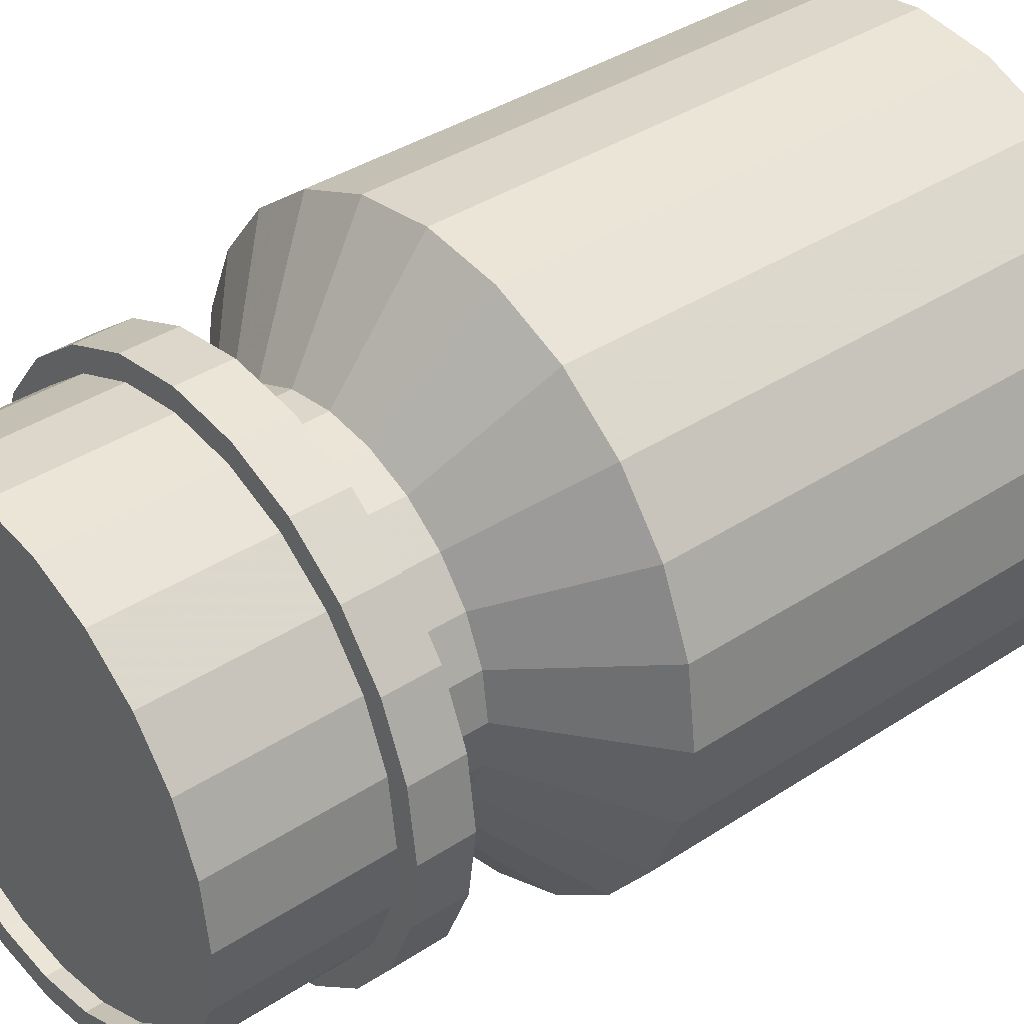
<metadata>
{"format":"obj","ext":"obj","renderer":"f3d","projection":"perspective","resolution":1024,"background":"white","views":[{"elev":38.1,"azim":-129.8,"up":"+Z"}]}
</metadata>
<code>
o mesh1_mesh1-geometry
v 0.2022 0.2005 -0.05419
v 0.2094 0.2424 -0
v 0.2094 0.2005 -0
v 0.2022 0.2424 -0.05419
v 0.2022 0.2424 0.05419
v 0.2022 0.2005 0.05419
v 0.1813 0.2005 -0.1047
v 0.1813 0.2424 -0.1047
v 0.1914 0.2424 -0
v 0.1813 0.2424 0.1047
v 0.1813 0.2005 0.1047
v 0.148 0.2005 -0.148
v 0.1848 0.2424 -0.04953
v 0.1848 0.2424 0.04953
v 0.148 0.2424 -0.148
v 0.1657 0.2424 -0.09568
v 0.1914 0.368 -0
v 0.1848 0.368 0.04953
v 0.148 0.2424 0.148
v 0.1657 0.2424 0.09568
v 0.148 0.2005 0.148
v 0.1047 0.2424 -0.1813
v 0.1848 0.368 -0.04953
v 0.1657 0.368 0.09568
v 0.1435 0.2005 -0
v 0.1047 0.2005 -0.1813
v 0.1353 0.2424 -0.1353
v 0.1657 0.368 -0.09568
v 0.1671 0.368 0.04477
v 0.1047 0.2005 0.1813
v 0.1353 0.2424 0.1353
v 0.1353 0.368 0.1353
v 0.1386 0.2005 -0.03714
v 0.1386 0.2005 0.03714
v 0.1243 0.2005 -0.07174
v 0.05419 0.2424 -0.2022
v 0.09568 0.2424 -0.1657
v 0.1671 0.368 -0.04477
v 0.173 0.368 -0
v 0.1498 0.368 0.08649
v 0.1047 0.2424 0.1813
v 0.1243 0.2005 0.07174
v 0.1386 0.1377 -0.03714
v 0.1435 0.1377 -0
v 0.1015 0.2005 -0.1015
v 0.05419 0.2005 -0.2022
v 0.09568 0.368 -0.1657
v 0.1353 0.368 -0.1353
v 0.1498 0.368 -0.08649
v 0.1498 0.3554 0.08649
v 0.1671 0.3554 0.04477
v 0.05419 0.2005 0.2022
v 0.1015 0.2005 0.1015
v 0.09568 0.2424 0.1657
v 0.1223 0.368 0.1223
v 0.1243 0.1377 -0.07174
v 0.1386 0.1377 0.03714
v 0.07174 0.2005 -0.1243
v 0.1015 0.1377 -0.1015
v -0 0.2424 -0.2094
v 0.04953 0.2424 -0.1848
v 0.04953 0.368 -0.1848
v 0.1671 0.3554 -0.04477
v 0.173 0.3554 -0
v 0.1223 0.3554 0.1223
v 0.05419 0.2424 0.2022
v 0.07174 0.2005 0.1243
v 0.1243 0.1377 0.07174
v 0.09568 0.368 0.1657
v 0.2312 0.06318 -0.06195
v 0.2073 0.06318 -0.1197
v 0.2312 0.06318 0.06195
v 0.03714 0.2005 -0.1386
v -0 0.2005 -0.2094
v -0 0.2424 -0.1914
v 0.1223 0.368 -0.1223
v 0.08649 0.368 -0.1498
v 0.1498 0.3554 -0.08649
v 0.1223 0.3554 -0.1223
v 0 0.2005 0.2094
v 0.03714 0.2005 0.1386
v 0.07174 0.1377 0.1243
v 0.1015 0.1377 0.1015
v 0.04953 0.2424 0.1848
v 0.08649 0.368 0.1498
v 0.1693 0.06318 -0.1693
v 0.2394 0.06318 -0
v 0.2073 0.06318 0.1197
v 0.07174 0.1377 -0.1243
v -0.05419 0.2424 -0.2022
v -0.04953 0.2424 -0.1848
v -0 0.368 -0.1914
v 0.04477 0.368 -0.1671
v 0.08649 0.3554 -0.1498
v 0 0.2424 0.2094
v 0 0.2005 0.1435
v 0.03714 0.1377 0.1386
v 0.1693 0.06318 0.1693
v 0.04953 0.368 0.1848
v 0.08649 0.3554 0.1498
v 0.1197 0.06318 -0.2073
v 0.2312 -0.3388 -0.06195
v 0.2073 -0.3388 -0.1197
v 0.1693 -0.3388 -0.1693
v 0.2394 -0.3388 -0
v 0.2312 -0.3388 0.06195
v -0 0.2005 -0.1435
v 0.03714 0.1377 -0.1386
v -0.05419 0.2005 -0.2022
v -0.04953 0.368 -0.1848
v 0.04477 0.3554 -0.1671
v -0.05419 0.2005 0.2022
v -0.03714 0.2005 0.1386
v 0 0.1377 0.1435
v 0.1197 0.06318 0.2073
v 0.06195 0.06318 0.2312
v 0 0.2424 0.1914
v 0.04477 0.368 0.1671
v 0.2073 -0.3388 0.1197
v 0.06195 0.06318 -0.2312
v -0.03714 0.2005 -0.1386
v -0.1047 0.2424 -0.1813
v -0.09568 0.2424 -0.1657
v -0.09568 0.368 -0.1657
v -0.04477 0.368 -0.1671
v -0 0.368 -0.173
v -0 0.3554 -0.173
v 0.04477 0.3554 0.1671
v -0.05419 0.2424 0.2022
v -0.03714 0.1377 0.1386
v 0.1197 -0.3388 0.2073
v -0.04953 0.2424 0.1848
v 0 0.368 0.1914
v 0.1197 -0.3388 -0.2073
v 0.2094 -0.368 -0
v 0.2022 -0.368 -0.05419
v 0.1813 -0.368 -0.1047
v 0.1693 -0.3388 0.1693
v 0.2022 -0.368 0.05419
v -0 0.1377 -0.1435
v -0 0.06318 -0.2394
v -0.07174 0.2005 -0.1243
v -0.1047 0.2005 -0.1813
v -0.08649 0.368 -0.1498
v -0.1047 0.2005 0.1813
v -0.07174 0.2005 0.1243
v -0.07174 0.1377 0.1243
v 0 0.06318 0.2394
v 0.06195 -0.3388 0.2312
v 0 0.368 0.173
v 0.148 -0.368 -0.148
v 0.1813 -0.368 0.1047
v 0.06195 -0.3388 -0.2312
v -0.03714 0.1377 -0.1386
v -0.1015 0.2005 -0.1015
v -0.148 0.2424 -0.148
v -0.1353 0.2424 -0.1353
v -0.1353 0.368 -0.1353
v -0.1223 0.368 -0.1223
v -0.08649 0.3554 -0.1498
v -0.04477 0.3554 -0.1671
v 0 0.3554 0.173
v -0.09568 0.2424 0.1657
v -0.1047 0.2424 0.1813
v -0.1015 0.2005 0.1015
v -0.06195 0.06318 0.2312
v 0 -0.3388 0.2394
v 0.148 -0.368 0.148
v 0.1047 -0.368 0.1813
v -0.04953 0.368 0.1848
v -0.04477 0.368 0.1671
v 0.1047 -0.368 -0.1813
v -0 -0.3388 -0.2394
v -0.07174 0.1377 -0.1243
v -0.1243 0.2005 -0.07174
v -0.148 0.2005 -0.148
v -0.1223 0.3554 -0.1223
v -0.148 0.2005 0.148
v -0.1243 0.2005 0.07174
v -0.1015 0.1377 0.1015
v -0.1197 0.06318 0.2073
v -0.06195 -0.3388 0.2312
v 0 -0.368 0.2094
v 0.05419 -0.368 0.2022
v 0.05419 -0.368 -0.2022
v -0.06195 0.06318 -0.2312
v -0.1015 0.1377 -0.1015
v -0.1386 0.2005 -0.03714
v -0.1243 0.1377 -0.07174
v -0.1813 0.2005 -0.1047
v -0.1657 0.2424 -0.09568
v -0.1498 0.368 -0.08649
v -0.04477 0.3554 0.1671
v -0.1223 0.3554 0.1223
v -0.1353 0.2424 0.1353
v -0.09568 0.368 0.1657
v -0.148 0.2424 0.148
v -0.1386 0.2005 0.03714
v -0.1197 -0.3388 0.2073
v -0.05419 -0.368 0.2022
v -0.08649 0.368 0.1498
v -0 -0.368 -0.2094
v -0.06195 -0.3388 -0.2312
v -0.1197 0.06318 -0.2073
v -0.1386 0.1377 -0.03714
v -0.1435 0.2005 0
v -0.1813 0.2424 -0.1047
v -0.1657 0.368 -0.09568
v -0.1498 0.3554 -0.08649
v -0.08649 0.3554 0.1498
v -0.1498 0.3554 0.08649
v -0.1813 0.2424 0.1047
v -0.1243 0.1377 0.07174
v -0.1693 0.06318 0.1693
v -0.1693 -0.3388 0.1693
v -0.1047 -0.368 0.1813
v -0.05419 -0.368 -0.2022
v -0.1693 0.06318 -0.1693
v -0.1435 0.1377 0
v -0.2073 0.06318 -0.1197
v -0.2022 0.2005 -0.05419
v -0.1813 0.2005 0.1047
v -0.1848 0.2424 -0.04953
v -0.1671 0.368 -0.04477
v -0.1223 0.368 0.1223
v -0.1657 0.2424 0.09568
v -0.1353 0.368 0.1353
v -0.1386 0.1377 0.03714
v -0.148 -0.368 0.148
v -0.1047 -0.368 -0.1813
v -0.1197 -0.3388 -0.2073
v -0.2312 0.06318 -0.06195
v -0.2022 0.2424 -0.05419
v -0.1914 0.2424 0
v -0.1848 0.368 -0.04953
v -0.173 0.368 0
v -0.1671 0.3554 -0.04477
v -0.1671 0.3554 0.04477
v -0.1498 0.368 0.08649
v -0.1657 0.368 0.09568
v -0.2022 0.2424 0.05419
v -0.1848 0.2424 0.04953
v -0.2073 0.06318 0.1197
v -0.1813 -0.368 0.1047
v -0.1693 -0.3388 -0.1693
v -0.2073 -0.3388 -0.1197
v -0.2394 0.06318 0
v -0.2312 -0.3388 -0.06195
v -0.2312 0.06318 0.06195
v -0.2094 0.2005 0
v -0.2022 0.2005 0.05419
v -0.1848 0.368 0.04953
v -0.2073 -0.3388 0.1197
v -0.148 -0.368 -0.148
v -0.2394 -0.3388 0
v -0.2094 0.2424 0
v -0.1914 0.368 0
v -0.173 0.3554 0
v -0.1671 0.368 0.04477
v -0.2022 -0.368 0.05419
v -0.1813 -0.368 -0.1047
v -0.2022 -0.368 -0.05419
v -0.2312 -0.3388 0.06195
v -0.2094 -0.368 0
f 6 1 3
f 3 1 6
f 4 5 2
f 2 5 4
f 6 7 1
f 1 7 6
f 4 9 5
f 5 9 4
f 11 7 6
f 6 7 11
f 8 13 4
f 4 13 8
f 4 13 9
f 9 13 4
f 14 5 9
f 9 5 14
f 14 10 5
f 5 10 14
f 11 12 7
f 7 12 11
f 8 16 13
f 13 16 8
f 13 17 9
f 9 17 13
f 9 18 14
f 14 18 9
f 20 10 14
f 14 10 20
f 21 12 11
f 11 12 21
f 15 16 8
f 8 16 15
f 16 23 13
f 13 23 16
f 17 13 23
f 23 13 17
f 18 9 17
f 17 9 18
f 24 14 18
f 18 14 24
f 20 19 10
f 10 19 20
f 14 24 20
f 20 24 14
f 25 12 21
f 21 12 25
f 22 27 15
f 15 27 22
f 15 27 16
f 16 27 15
f 23 16 28
f 28 16 23
f 23 18 17
f 17 18 23
f 29 24 18
f 18 24 29
f 31 19 20
f 20 19 31
f 32 20 24
f 24 20 32
f 33 12 25
f 25 12 33
f 21 34 25
f 25 34 21
f 35 26 12
f 12 26 35
f 22 37 27
f 27 37 22
f 27 28 16
f 16 28 27
f 28 38 23
f 23 38 28
f 39 18 23
f 23 18 39
f 40 24 29
f 29 24 40
f 29 18 39
f 39 18 29
f 30 42 21
f 21 42 30
f 31 41 19
f 19 41 31
f 20 32 31
f 31 32 20
f 40 32 24
f 24 32 40
f 35 12 33
f 33 12 35
f 21 42 34
f 34 42 21
f 45 26 35
f 35 26 45
f 36 37 22
f 22 37 36
f 47 27 37
f 37 27 47
f 28 27 48
f 48 27 28
f 28 49 38
f 38 49 28
f 23 38 39
f 39 38 23
f 29 50 40
f 40 50 29
f 39 51 29
f 29 51 39
f 30 53 42
f 42 53 30
f 54 41 31
f 31 41 54
f 32 54 31
f 31 54 32
f 55 32 40
f 40 32 55
f 58 26 45
f 45 26 58
f 58 46 26
f 26 46 58
f 36 61 37
f 37 61 36
f 27 47 48
f 48 47 27
f 37 62 47
f 47 62 37
f 48 49 28
f 28 49 48
f 49 63 38
f 38 63 49
f 38 64 39
f 39 64 38
f 50 29 51
f 51 29 50
f 65 40 50
f 50 40 65
f 51 39 64
f 64 39 51
f 52 67 30
f 30 67 52
f 30 67 53
f 53 67 30
f 54 66 41
f 41 66 54
f 54 32 69
f 69 32 54
f 55 69 32
f 32 69 55
f 40 65 55
f 55 65 40
f 73 46 58
f 58 46 73
f 60 75 36
f 36 75 60
f 36 75 61
f 61 75 36
f 62 37 61
f 61 37 62
f 47 76 48
f 48 76 47
f 62 77 47
f 47 77 62
f 48 76 49
f 49 76 48
f 63 49 78
f 78 49 63
f 64 38 63
f 63 38 64
f 78 50 51
f 51 50 78
f 79 65 50
f 50 65 79
f 63 51 64
f 64 51 63
f 52 81 67
f 67 81 52
f 84 66 54
f 54 66 84
f 69 84 54
f 54 84 69
f 85 69 55
f 55 69 85
f 65 85 55
f 55 85 65
f 73 74 46
f 46 74 73
f 60 91 75
f 75 91 60
f 92 61 75
f 75 61 92
f 61 92 62
f 62 92 61
f 47 77 76
f 76 77 47
f 62 93 77
f 77 93 62
f 76 78 49
f 49 78 76
f 78 51 63
f 63 51 78
f 79 50 78
f 78 50 79
f 94 65 79
f 79 65 94
f 80 96 52
f 52 96 80
f 52 96 81
f 81 96 52
f 84 95 66
f 66 95 84
f 84 69 99
f 99 69 84
f 85 99 69
f 69 99 85
f 85 65 100
f 100 65 85
f 107 74 73
f 73 74 107
f 90 91 60
f 60 91 90
f 110 75 91
f 91 75 110
f 75 110 92
f 92 110 75
f 92 93 62
f 62 93 92
f 94 76 77
f 77 76 94
f 111 77 93
f 93 77 111
f 78 76 79
f 79 76 78
f 94 100 65
f 65 100 94
f 76 94 79
f 79 94 76
f 80 113 96
f 96 113 80
f 117 95 84
f 84 95 117
f 99 117 84
f 84 117 99
f 118 99 85
f 85 99 118
f 100 118 85
f 85 118 100
f 121 74 107
f 107 74 121
f 121 109 74
f 74 109 121
f 90 123 91
f 91 123 90
f 91 124 110
f 110 124 91
f 110 125 92
f 92 125 110
f 92 126 93
f 93 126 92
f 77 111 94
f 94 111 77
f 93 127 111
f 111 127 93
f 94 128 100
f 100 128 94
f 112 113 80
f 80 113 112
f 132 95 117
f 117 95 132
f 117 99 133
f 133 99 117
f 118 133 99
f 99 133 118
f 118 100 128
f 128 100 118
f 142 109 121
f 121 109 142
f 122 123 90
f 90 123 122
f 124 91 123
f 123 91 124
f 124 144 110
f 110 144 124
f 110 144 125
f 125 144 110
f 92 125 126
f 126 125 92
f 127 93 126
f 126 93 127
f 111 128 94
f 94 128 111
f 127 128 111
f 111 128 127
f 132 129 95
f 95 129 132
f 112 146 113
f 113 146 112
f 133 132 117
f 117 132 133
f 150 133 118
f 118 133 150
f 128 150 118
f 118 150 128
f 155 109 142
f 142 109 155
f 155 143 109
f 109 143 155
f 122 157 123
f 123 157 122
f 123 158 124
f 124 158 123
f 124 159 144
f 144 159 124
f 160 125 144
f 144 125 160
f 161 126 125
f 125 126 161
f 126 161 127
f 127 161 126
f 127 162 128
f 128 162 127
f 163 129 132
f 132 129 163
f 145 165 112
f 112 165 145
f 112 165 146
f 146 165 112
f 132 133 170
f 170 133 132
f 171 133 150
f 150 133 171
f 150 128 162
f 162 128 150
f 175 143 155
f 155 143 175
f 156 157 122
f 122 157 156
f 158 123 157
f 157 123 158
f 158 159 124
f 124 159 158
f 177 144 159
f 159 144 177
f 125 160 161
f 161 160 125
f 144 177 160
f 160 177 144
f 161 162 127
f 127 162 161
f 163 164 129
f 129 164 163
f 170 163 132
f 132 163 170
f 145 179 165
f 165 179 145
f 171 170 133
f 133 170 171
f 162 171 150
f 150 171 162
f 188 143 175
f 175 143 188
f 188 176 143
f 143 176 188
f 156 191 157
f 157 191 156
f 191 158 157
f 157 158 191
f 158 192 159
f 159 192 158
f 192 177 159
f 159 177 192
f 160 193 161
f 161 193 160
f 177 194 160
f 160 194 177
f 161 193 162
f 162 193 161
f 195 164 163
f 163 164 195
f 163 170 196
f 196 170 163
f 178 198 145
f 145 198 178
f 145 198 179
f 179 198 145
f 201 170 171
f 171 170 201
f 171 162 193
f 193 162 171
f 176 188 206
f 206 188 176
f 178 190 176
f 176 190 178
f 207 191 156
f 156 191 207
f 158 191 208
f 208 191 158
f 208 192 158
f 158 192 208
f 177 192 209
f 209 192 177
f 160 210 193
f 193 210 160
f 177 211 194
f 194 211 177
f 160 194 210
f 210 194 160
f 195 197 164
f 164 197 195
f 196 195 163
f 163 195 196
f 201 196 170
f 170 196 201
f 178 206 198
f 198 206 178
f 193 201 171
f 171 201 193
f 178 176 206
f 206 176 178
f 222 190 178
f 178 190 222
f 207 223 191
f 191 223 207
f 223 208 191
f 191 208 223
f 208 224 192
f 192 224 208
f 224 209 192
f 192 209 224
f 209 211 177
f 177 211 209
f 201 193 210
f 210 193 201
f 211 225 194
f 194 225 211
f 225 210 194
f 194 210 225
f 226 197 195
f 195 197 226
f 195 196 227
f 227 196 195
f 225 196 201
f 201 196 225
f 226 212 197
f 197 212 226
f 222 221 190
f 190 221 222
f 207 234 223
f 223 234 207
f 208 223 235
f 235 223 208
f 208 236 224
f 224 236 208
f 209 224 237
f 237 224 209
f 209 238 211
f 211 238 209
f 210 225 201
f 201 225 210
f 225 211 239
f 239 211 225
f 195 240 226
f 226 240 195
f 225 227 196
f 196 227 225
f 240 195 227
f 227 195 240
f 242 212 226
f 226 212 242
f 234 207 233
f 233 207 234
f 251 221 222
f 222 221 251
f 234 235 223
f 223 235 234
f 236 208 235
f 235 208 236
f 236 237 224
f 224 237 236
f 237 238 209
f 209 238 237
f 238 239 211
f 211 239 238
f 239 227 225
f 225 227 239
f 252 226 240
f 240 226 252
f 239 240 227
f 227 240 239
f 233 241 212
f 212 241 233
f 234 212 242
f 242 212 234
f 226 252 242
f 242 252 226
f 221 251 250
f 250 251 221
f 233 212 234
f 234 212 233
f 235 234 257
f 257 234 235
f 235 240 236
f 236 240 235
f 237 236 258
f 258 236 237
f 238 237 258
f 258 237 238
f 239 238 259
f 259 238 239
f 235 252 240
f 240 252 235
f 259 240 239
f 239 240 259
f 241 233 256
f 256 233 241
f 242 257 234
f 234 257 242
f 257 242 252
f 252 242 257
f 252 235 257
f 257 235 252
f 236 240 259
f 259 240 236
f 259 258 236
f 236 258 259
f 258 259 238
f 238 259 258
f 1 2 3
f 2 1 4
f 3 2 1
f 4 1 2
f 5 3 2
f 2 3 5
f 7 4 1
f 1 4 7
f 3 5 6
f 6 5 3
f 4 7 8
f 8 7 4
f 10 6 5
f 5 6 10
f 12 8 7
f 7 8 12
f 6 10 11
f 11 10 6
f 8 12 15
f 15 12 8
f 19 11 10
f 10 11 19
f 12 22 15
f 15 22 12
f 11 19 21
f 21 19 11
f 22 12 26
f 26 12 22
f 19 30 21
f 21 30 19
f 26 36 22
f 22 36 26
f 30 19 41
f 41 19 30
f 25 43 33
f 33 43 25
f 34 44 25
f 25 44 34
f 36 26 46
f 46 26 36
f 41 52 30
f 30 52 41
f 33 56 35
f 35 56 33
f 43 25 44
f 44 25 43
f 56 33 43
f 43 33 56
f 42 57 34
f 34 57 42
f 44 34 57
f 57 34 44
f 35 59 45
f 45 59 35
f 46 60 36
f 36 60 46
f 52 41 66
f 66 41 52
f 53 68 42
f 42 68 53
f 59 35 56
f 56 35 59
f 57 42 68
f 68 42 57
f 59 58 45
f 45 58 59
f 60 46 74
f 74 46 60
f 66 80 52
f 52 80 66
f 82 53 67
f 67 53 82
f 68 53 83
f 83 53 68
f 58 59 89
f 89 59 58
f 89 73 58
f 58 73 89
f 74 90 60
f 60 90 74
f 80 66 95
f 95 66 80
f 97 67 81
f 81 67 97
f 53 82 83
f 83 82 53
f 67 97 82
f 82 97 67
f 87 102 70
f 70 102 87
f 70 103 71
f 71 103 70
f 71 104 86
f 86 104 71
f 72 105 87
f 87 105 72
f 88 106 72
f 72 106 88
f 73 89 108
f 108 89 73
f 90 74 109
f 109 74 90
f 95 112 80
f 80 112 95
f 114 81 96
f 96 81 114
f 81 114 97
f 97 114 81
f 104 101 86
f 86 101 104
f 102 87 105
f 105 87 102
f 103 70 102
f 102 70 103
f 104 71 103
f 103 71 104
f 98 119 88
f 88 119 98
f 105 72 106
f 106 72 105
f 106 88 119
f 119 88 106
f 108 107 73
f 73 107 108
f 109 122 90
f 90 122 109
f 112 95 129
f 129 95 112
f 130 96 113
f 113 96 130
f 96 130 114
f 114 130 96
f 131 98 115
f 115 98 131
f 101 104 134
f 134 104 101
f 135 102 105
f 105 102 135
f 136 103 102
f 102 103 136
f 137 104 103
f 103 104 137
f 119 98 138
f 138 98 119
f 106 135 105
f 105 135 106
f 119 139 106
f 106 139 119
f 134 120 101
f 101 120 134
f 140 121 107
f 107 121 140
f 107 108 140
f 140 108 107
f 122 109 143
f 143 109 122
f 129 145 112
f 112 145 129
f 113 147 130
f 130 147 113
f 149 115 116
f 116 115 149
f 98 131 138
f 138 131 98
f 115 149 131
f 131 149 115
f 151 134 104
f 104 134 151
f 102 135 136
f 136 135 102
f 103 136 137
f 137 136 103
f 104 137 151
f 151 137 104
f 138 152 119
f 119 152 138
f 135 106 139
f 139 106 135
f 139 119 152
f 152 119 139
f 120 134 153
f 153 134 120
f 121 140 154
f 154 140 121
f 153 141 120
f 120 141 153
f 154 142 121
f 121 142 154
f 143 156 122
f 122 156 143
f 145 129 164
f 164 129 145
f 147 113 146
f 146 113 147
f 167 116 148
f 148 116 167
f 116 167 149
f 149 167 116
f 131 168 138
f 138 168 131
f 149 169 131
f 131 169 149
f 134 151 172
f 172 151 134
f 152 138 168
f 168 138 152
f 172 153 134
f 134 153 172
f 141 153 173
f 173 153 141
f 174 155 142
f 142 155 174
f 142 154 174
f 174 154 142
f 156 143 176
f 176 143 156
f 164 178 145
f 145 178 164
f 180 146 165
f 165 146 180
f 146 180 147
f 147 180 146
f 182 148 166
f 166 148 182
f 148 182 167
f 167 182 148
f 183 149 167
f 167 149 183
f 168 131 169
f 169 131 168
f 169 149 184
f 184 149 169
f 153 172 185
f 185 172 153
f 185 173 153
f 153 173 185
f 173 186 141
f 141 186 173
f 155 174 187
f 187 174 155
f 155 189 175
f 175 189 155
f 190 156 176
f 176 156 190
f 178 164 197
f 197 164 178
f 179 180 165
f 165 180 179
f 199 166 181
f 181 166 199
f 166 199 182
f 182 199 166
f 200 167 182
f 182 167 200
f 149 183 184
f 184 183 149
f 167 200 183
f 183 200 167
f 173 185 202
f 202 185 173
f 186 173 203
f 203 173 186
f 189 155 187
f 187 155 189
f 175 205 188
f 188 205 175
f 205 175 189
f 189 175 205
f 156 190 207
f 207 190 156
f 212 178 197
f 197 178 212
f 198 213 179
f 179 213 198
f 180 179 213
f 213 179 180
f 181 215 199
f 199 215 181
f 216 182 199
f 199 182 216
f 182 216 200
f 200 216 182
f 217 173 202
f 202 173 217
f 173 217 203
f 203 217 173
f 203 204 186
f 186 204 203
f 219 188 205
f 205 188 219
f 188 219 206
f 206 219 188
f 221 207 190
f 190 207 221
f 178 212 222
f 222 212 178
f 206 228 198
f 198 228 206
f 213 198 228
f 228 198 213
f 215 181 214
f 214 181 215
f 229 199 215
f 215 199 229
f 199 229 216
f 216 229 199
f 230 203 217
f 217 203 230
f 204 203 231
f 231 203 204
f 231 218 204
f 204 218 231
f 228 206 219
f 219 206 228
f 207 221 233
f 233 221 207
f 241 222 212
f 212 222 241
f 243 215 214
f 214 215 243
f 215 244 229
f 229 244 215
f 203 230 231
f 231 230 203
f 218 231 245
f 245 231 218
f 218 246 220
f 220 246 218
f 220 248 232
f 232 248 220
f 250 233 221
f 221 233 250
f 222 241 251
f 251 241 222
f 215 243 253
f 253 243 215
f 244 215 253
f 253 215 244
f 254 231 230
f 230 231 254
f 231 254 245
f 245 254 231
f 246 218 245
f 245 218 246
f 248 220 246
f 246 220 248
f 232 255 247
f 247 255 232
f 255 232 248
f 248 232 255
f 233 250 256
f 256 250 233
f 256 251 241
f 241 251 256
f 249 253 243
f 243 253 249
f 253 260 244
f 244 260 253
f 261 245 254
f 254 245 261
f 245 261 246
f 246 261 245
f 246 262 248
f 248 262 246
f 263 247 255
f 255 247 263
f 247 263 249
f 249 263 247
f 248 264 255
f 255 264 248
f 251 256 250
f 250 256 251
f 253 249 263
f 263 249 253
f 260 253 263
f 263 253 260
f 262 246 261
f 261 246 262
f 264 248 262
f 262 248 264
f 264 263 255
f 255 263 264
f 263 264 260
f 260 264 263
f 44 70 43
f 43 70 44
f 43 71 56
f 56 71 43
f 72 44 57
f 57 44 72
f 56 86 59
f 59 86 56
f 70 44 87
f 87 44 70
f 71 43 70
f 70 43 71
f 86 56 71
f 71 56 86
f 88 57 68
f 68 57 88
f 44 72 87
f 87 72 44
f 57 88 72
f 72 88 57
f 98 68 83
f 83 68 98
f 101 59 86
f 86 59 101
f 68 98 88
f 88 98 68
f 59 101 89
f 89 101 59
f 115 83 82
f 82 83 115
f 116 82 97
f 97 82 116
f 83 115 98
f 98 115 83
f 120 89 101
f 101 89 120
f 89 120 108
f 108 120 89
f 114 116 97
f 97 116 114
f 82 116 115
f 115 116 82
f 141 108 120
f 120 108 141
f 130 148 114
f 114 148 130
f 116 114 148
f 148 114 116
f 108 141 140
f 140 141 108
f 147 166 130
f 130 166 147
f 148 130 166
f 166 130 148
f 141 154 140
f 140 154 141
f 166 147 181
f 181 147 166
f 154 141 186
f 186 141 154
f 186 174 154
f 154 174 186
f 180 181 147
f 147 181 180
f 204 187 174
f 174 187 204
f 174 186 204
f 204 186 174
f 181 180 214
f 214 180 181
f 187 204 218
f 218 204 187
f 218 189 187
f 187 189 218
f 220 205 189
f 189 205 220
f 213 214 180
f 180 214 213
f 189 218 220
f 220 218 189
f 232 219 205
f 205 219 232
f 205 220 232
f 232 220 205
f 228 243 213
f 213 243 228
f 214 213 243
f 243 213 214
f 219 232 247
f 247 232 219
f 219 249 228
f 228 249 219
f 243 228 249
f 249 228 243
f 249 219 247
f 247 219 249

</code>
